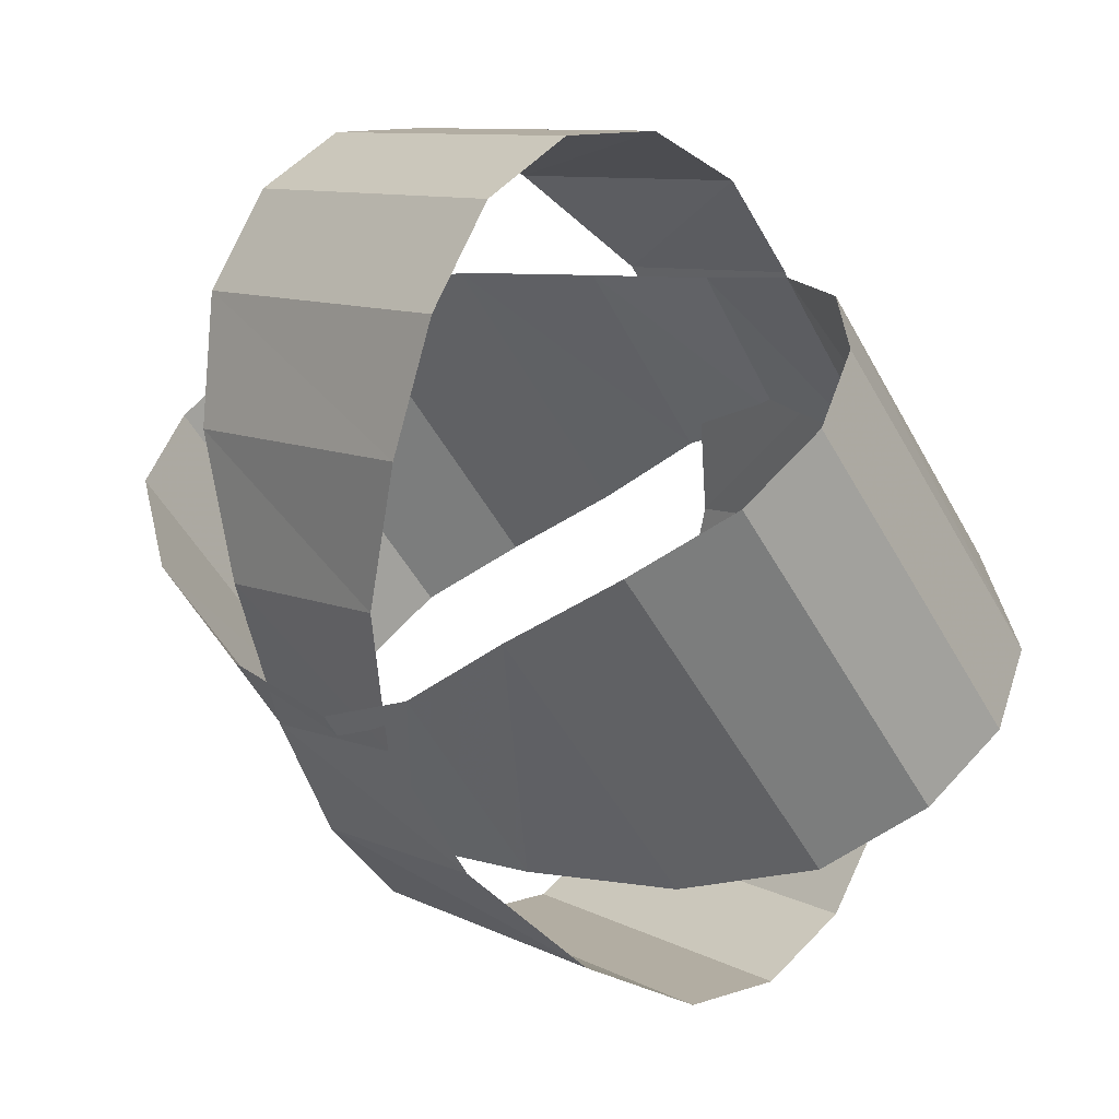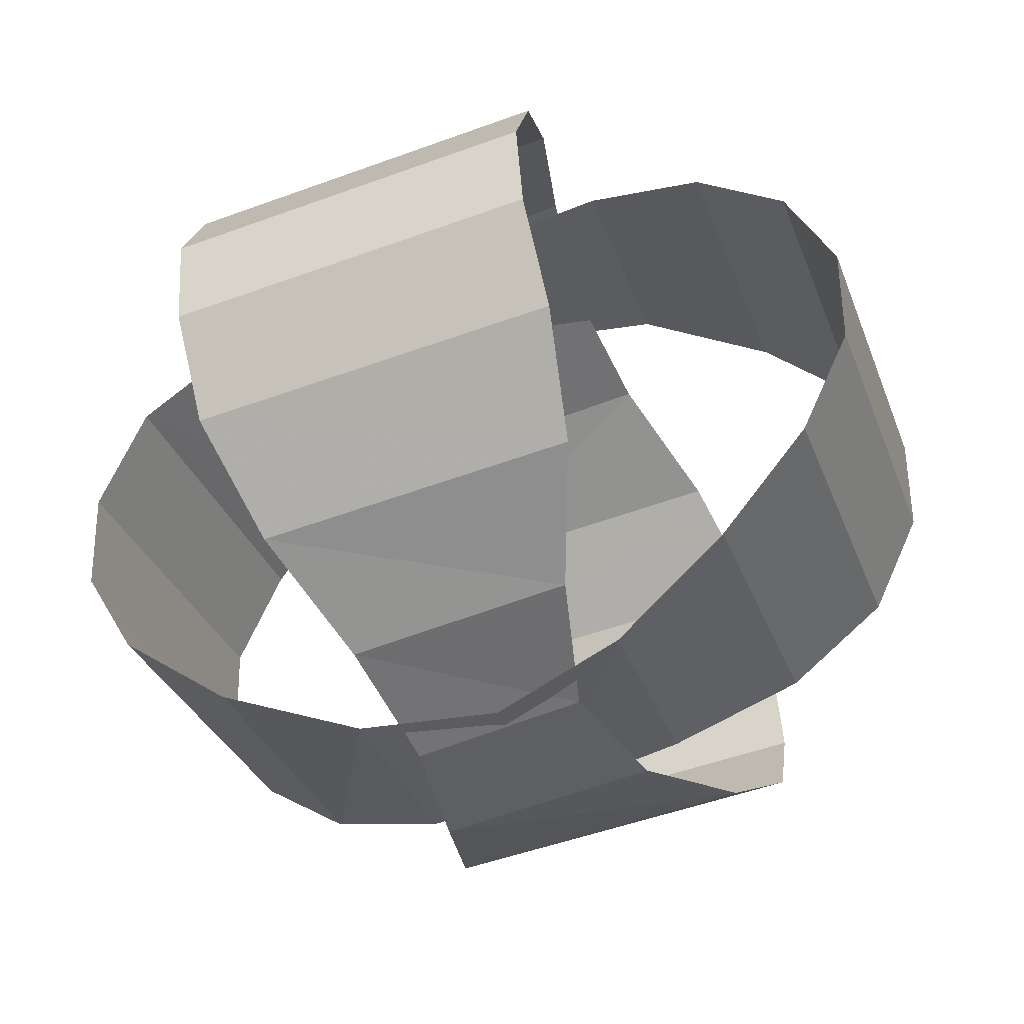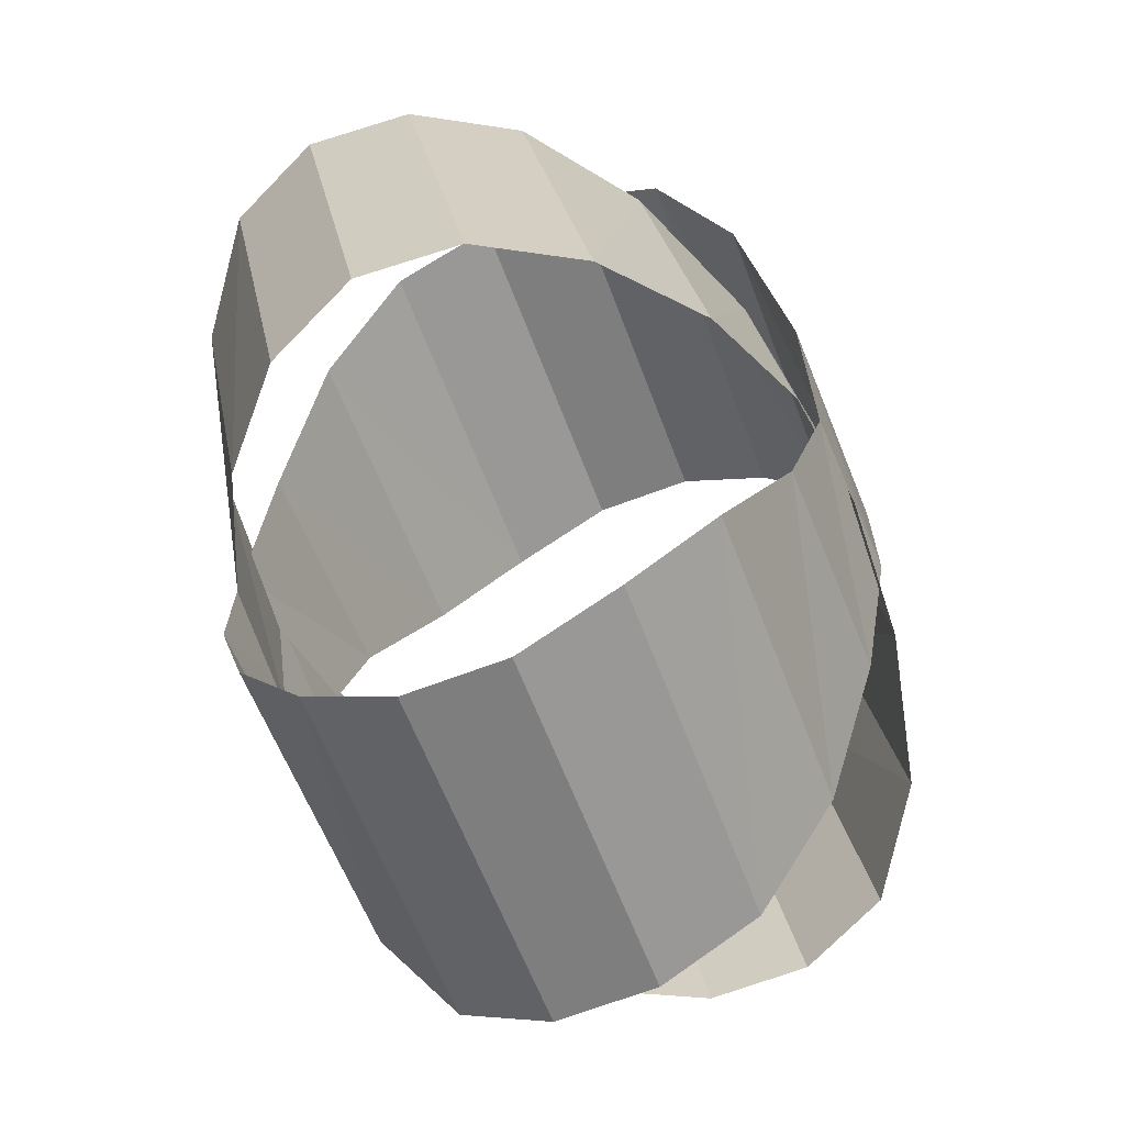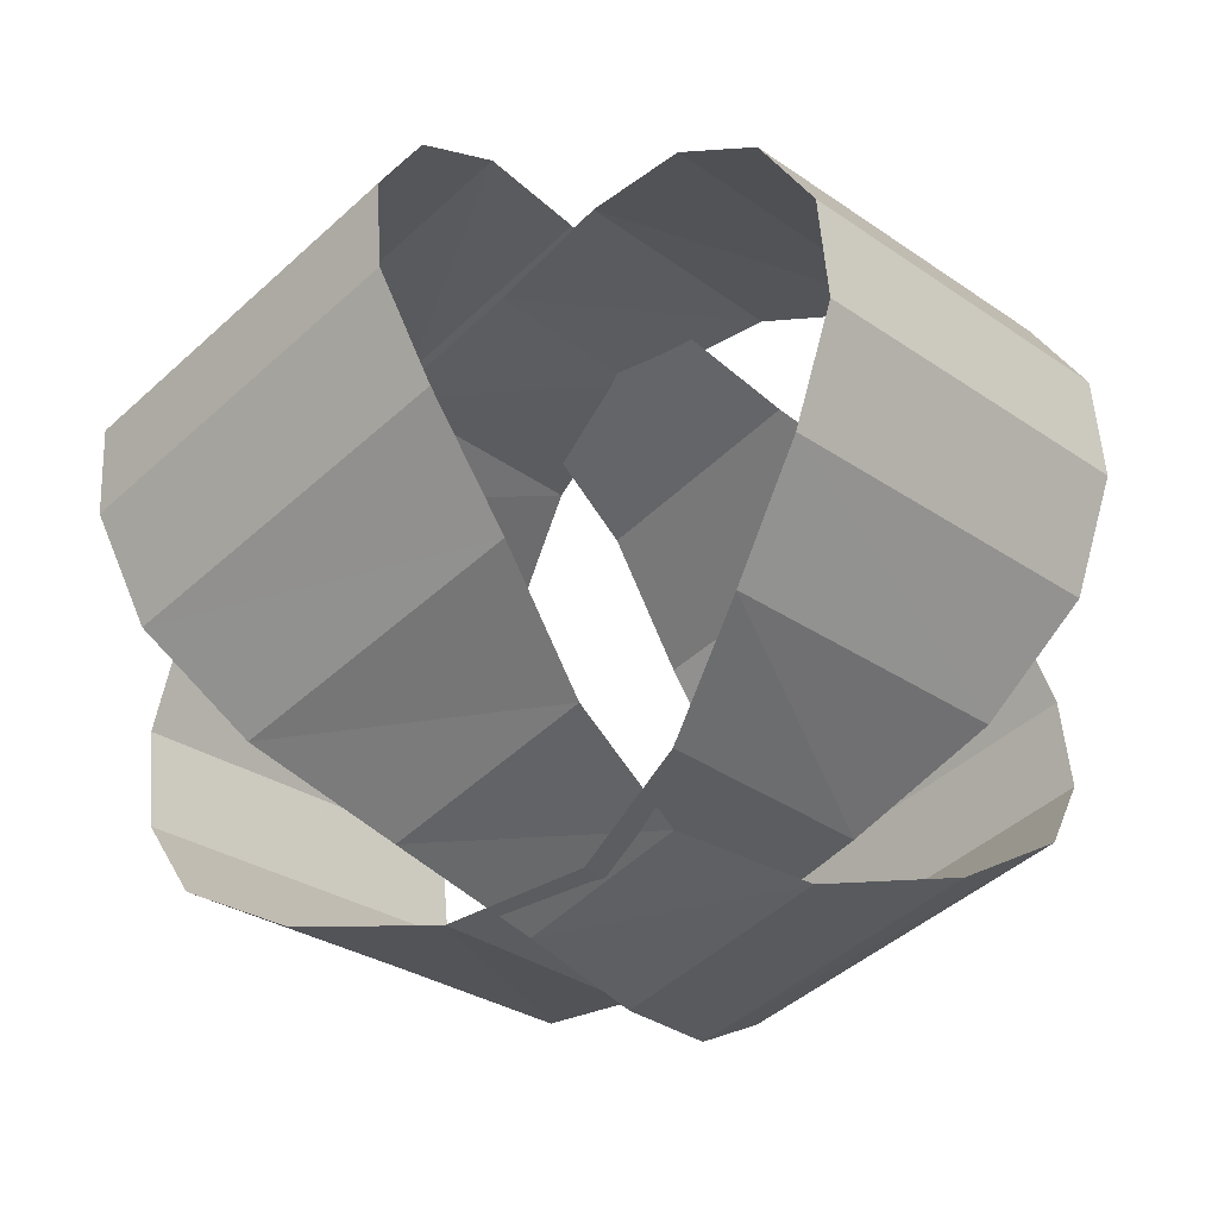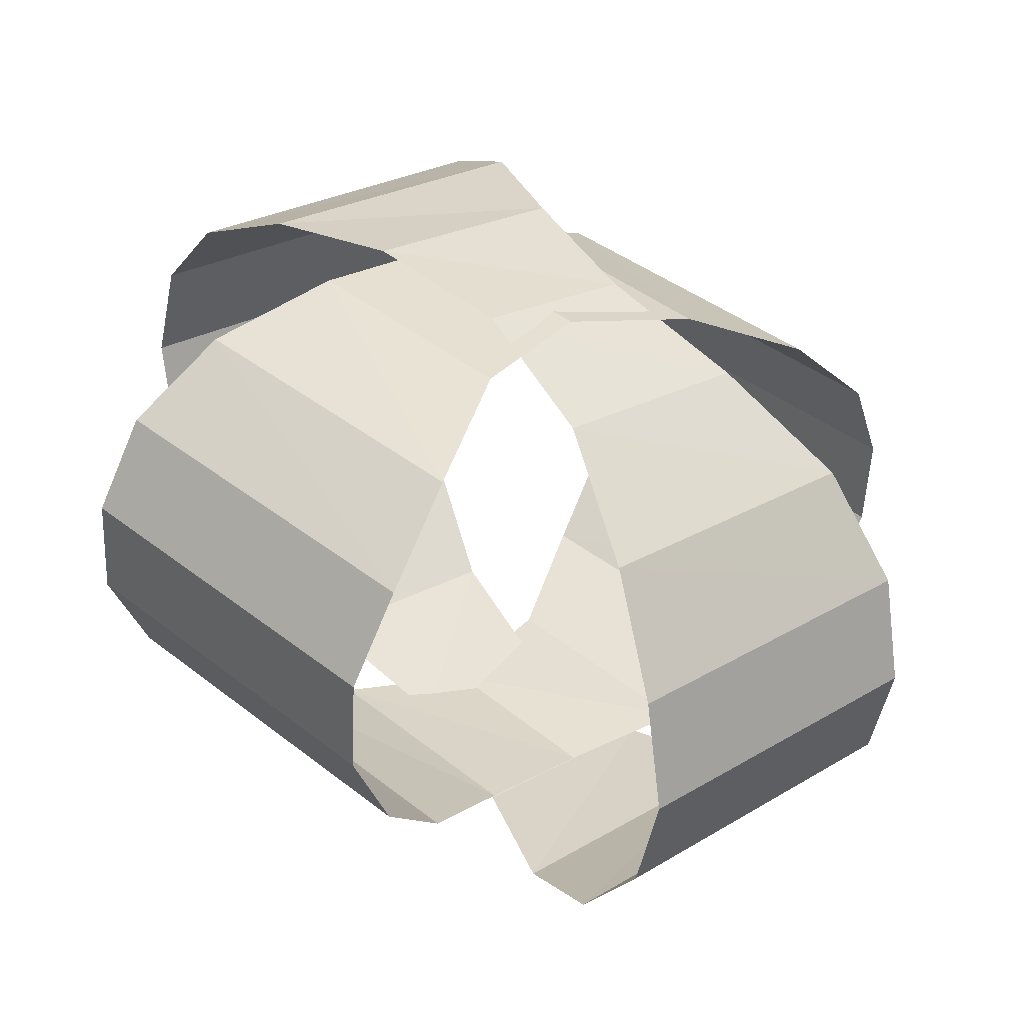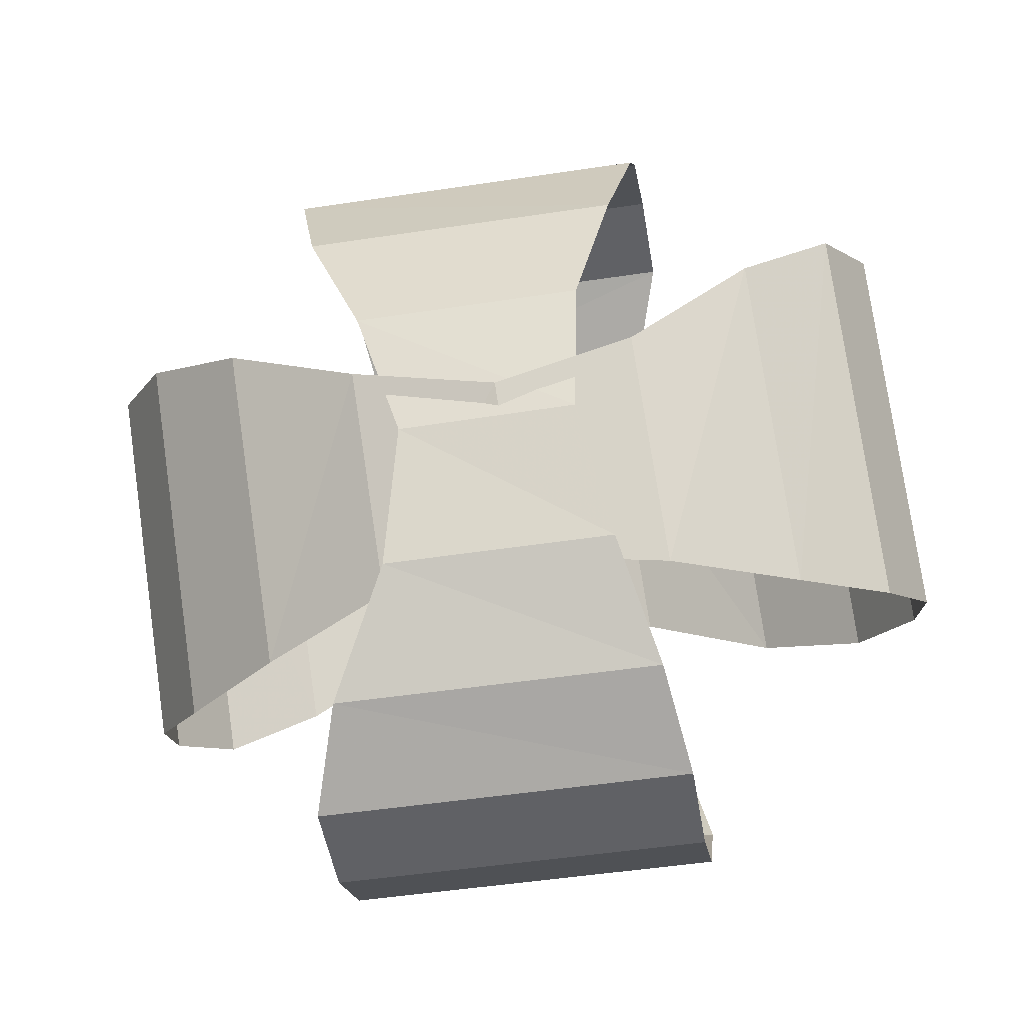
<metadata>
{"format":"obj","ext":"obj","renderer":"f3d","projection":"perspective","resolution":1024,"background":"white","views":[{"elev":71.5,"azim":42.5,"up":"+Z"},{"elev":-29.5,"azim":-24.6,"up":"+Y"},{"elev":74.0,"azim":-107.9,"up":"+Z"},{"elev":60.8,"azim":-4.8,"up":"+Z"},{"elev":36.5,"azim":91.2,"up":"+Y"},{"elev":78.6,"azim":-51.2,"up":"+Y"}]}
</metadata>
<code>
g Cylinder01
v 9.274 0.9684 68.42
v 8.526 2.735 67.64
v 3.169 3.026 73.37
v 3.916 1.26 74.16
v 6.593 3.982 66.76
v 1.948 4.28 71.76
v 3.754 4.551 65.89
v 0.4809 4.866 69.46
v 1.249 4.376 64.26
v -1.299 4.704 67.05
v -0.3258 3.501 61.64
v -3.599 3.817 65.21
v -0.3258 3.501 61.64
v -1.453 2.024 59.04
v -6.098 2.322 64.04
v -3.599 3.817 65.21
v -2.554 0.1061 57.42
v -7.912 0.3977 63.15
v -3.326 -2.021 56.81
v -8.684 -1.729 62.54
v -3.339 -4.093 56.9
v -8.697 -3.801 62.63
v -2.591 -5.859 57.69
v -7.949 -5.568 63.42
v -1.371 -7.113 59.3
v -6.015 -6.815 64.3
v 0.09643 -7.699 61.6
v -3.177 -7.383 65.17
v 1.876 -7.537 64.01
v -0.6715 -7.209 66.8
v 4.176 -6.65 65.85
v 0.9032 -6.334 69.42
v 6.675 -5.155 67.01
v 2.03 -4.857 72.02
v 8.489 -3.23 67.9
v 3.131 -2.939 73.64
v 9.261 -1.103 68.52
v 3.904 -0.8118 74.25
f 1 2 3
f 3 4 1
f 2 5 6
f 6 3 2
f 5 7 8
f 8 6 5
f 7 9 10
f 10 8 7
f 9 11 12
f 12 10 9
f 13 14 15
f 15 16 13
f 14 17 18
f 18 15 14
f 17 19 20
f 20 18 17
f 19 21 22
f 22 20 19
f 21 23 24
f 24 22 21
f 23 25 26
f 26 24 23
f 25 27 28
f 28 26 25
f 27 29 30
f 30 28 27
f 29 31 32
f 32 30 29
f 31 33 34
f 34 32 31
f 33 35 36
f 36 34 33
f 35 37 38
f 38 36 35
f 37 1 4
f 4 38 37
g Cylinder02
v 8.907 -4.5 62.76
v 8.128 -6.1 63.83
v 2.716 -7.111 58.36
v 3.495 -5.511 57.29
v 6.186 -7.136 64.93
v 1.492 -8.062 60.16
v 3.362 -7.477 65.92
v 0.05048 -8.24 62.54
v 0.8988 -6.976 67.55
v -1.681 -7.653 64.92
v -0.6067 -5.658 70.02
v -3.918 -6.422 66.64
v -0.6067 -5.658 70.02
v -1.651 -3.763 72.36
v -6.346 -4.69 67.6
v -3.918 -6.422 66.64
v -2.673 -1.586 73.68
v -8.085 -2.597 68.21
v -3.376 0.6327 73.96
v -8.787 -0.3784 68.49
v -3.335 2.664 73.55
v -8.747 1.653 68.07
v -2.556 4.263 72.48
v -7.968 3.252 67.01
v -1.332 5.215 70.67
v -6.026 4.288 65.91
v 0.1096 5.393 68.3
v -3.202 4.63 64.91
v 1.841 4.806 65.92
v -0.7388 4.128 63.28
v 4.078 3.574 64.2
v 0.7668 2.811 60.82
v 6.506 1.843 63.24
v 1.811 0.9161 58.47
v 8.245 -0.2504 62.63
v 2.833 -1.262 57.16
v 8.948 -2.469 62.34
v 3.536 -3.48 56.87
f 39 40 41
f 41 42 39
f 40 43 44
f 44 41 40
f 43 45 46
f 46 44 43
f 45 47 48
f 48 46 45
f 47 49 50
f 50 48 47
f 51 52 53
f 53 54 51
f 52 55 56
f 56 53 52
f 55 57 58
f 58 56 55
f 57 59 60
f 60 58 57
f 59 61 62
f 62 60 59
f 61 63 64
f 64 62 61
f 63 65 66
f 66 64 63
f 65 67 68
f 68 66 65
f 67 69 70
f 70 68 67
f 69 71 72
f 72 70 69
f 71 73 74
f 74 72 71
f 73 75 76
f 76 74 73
f 75 39 42
f 42 76 75

</code>
